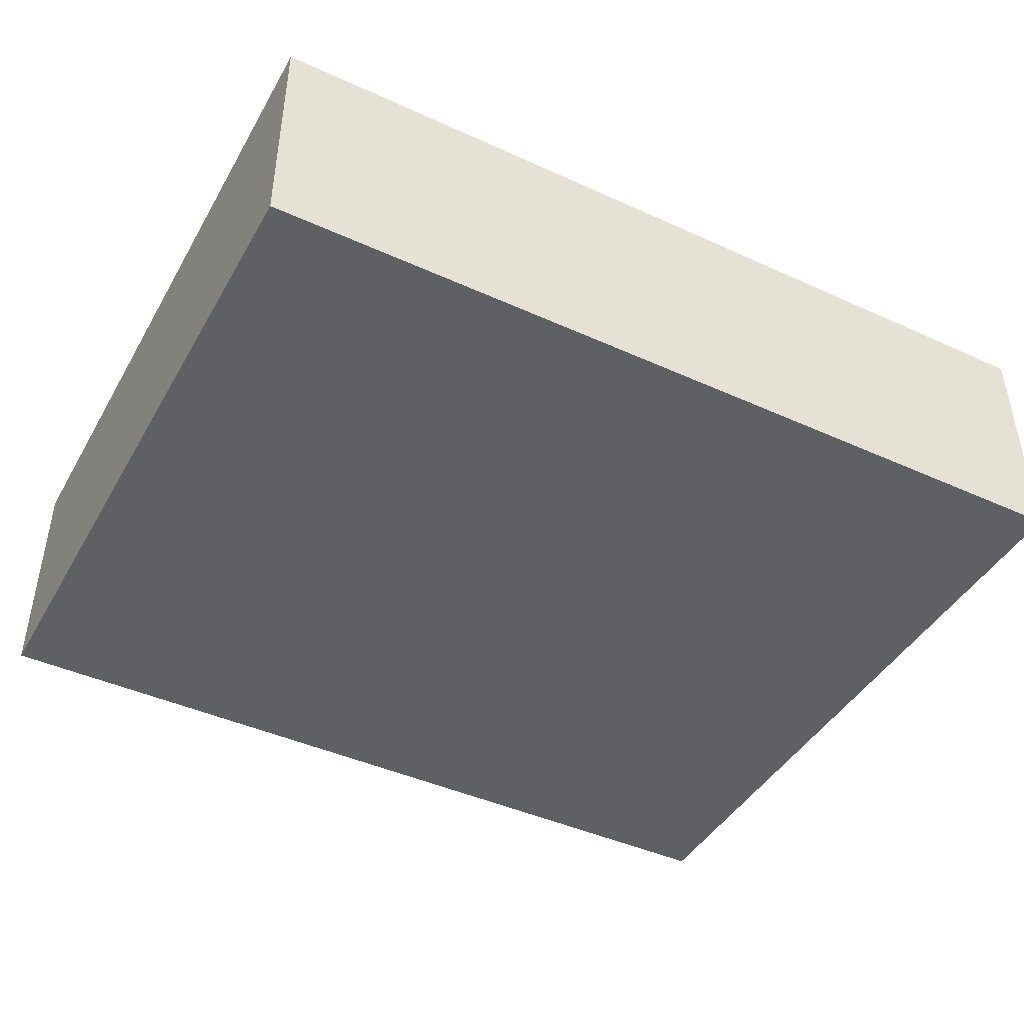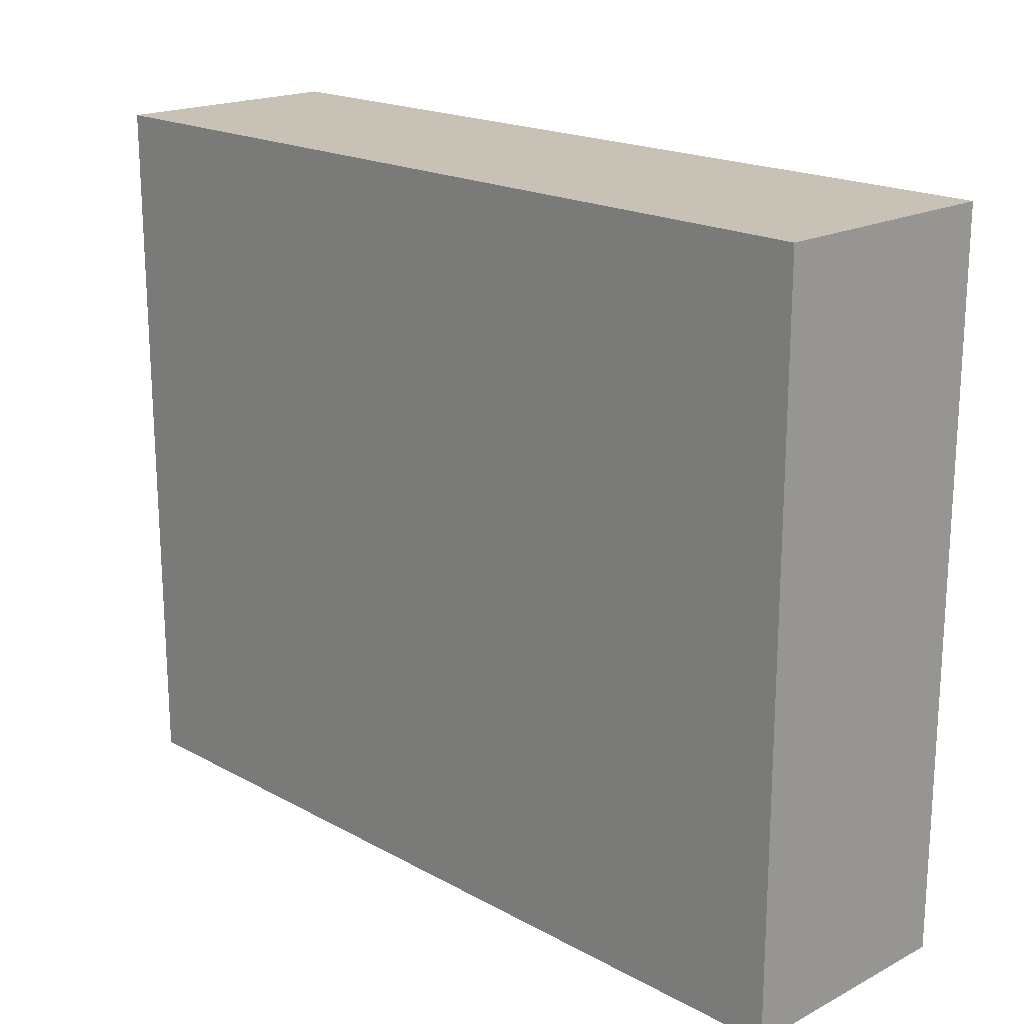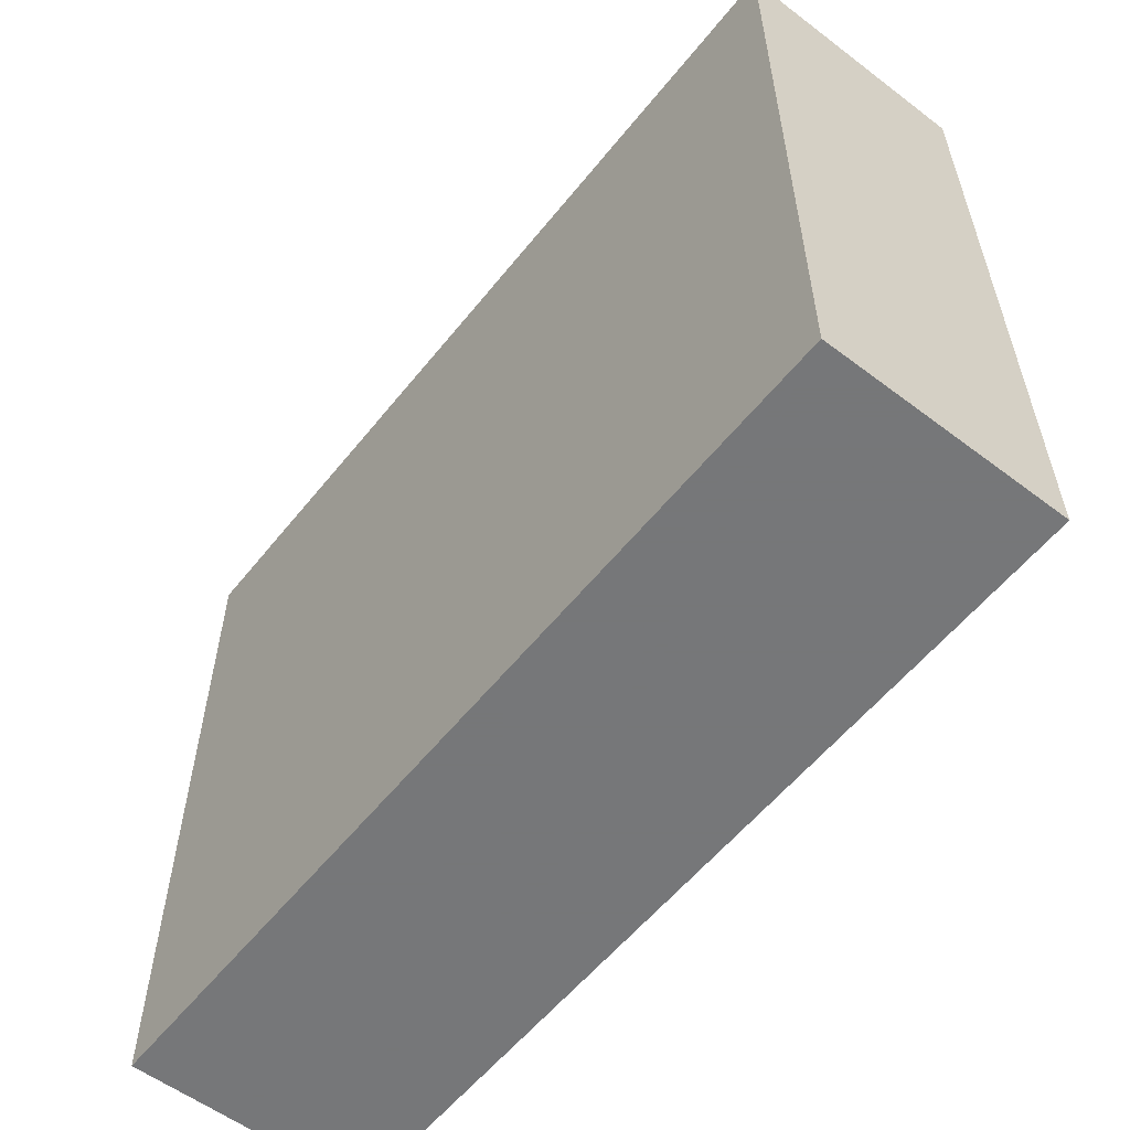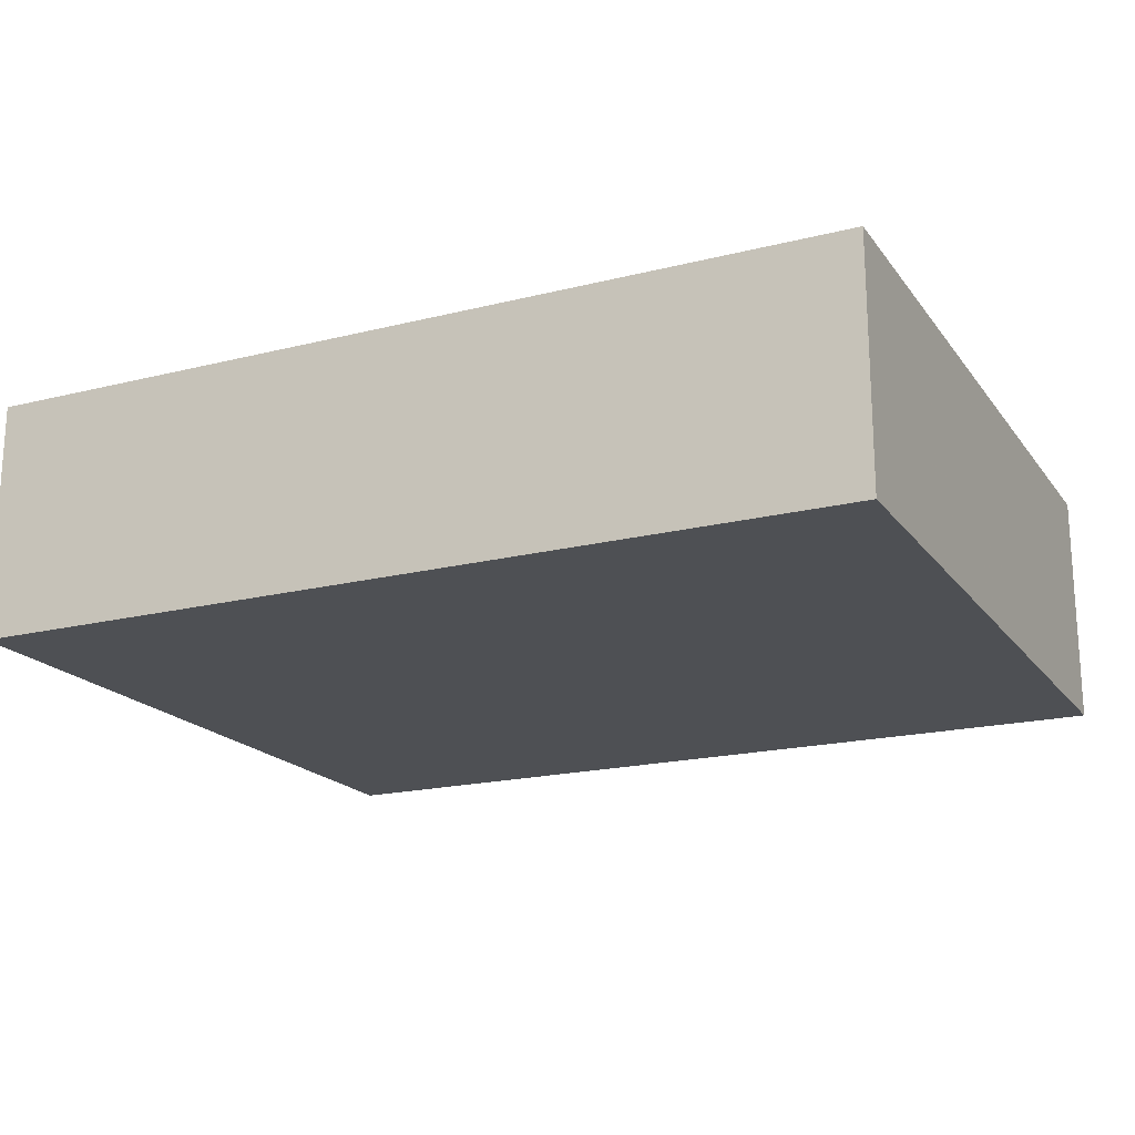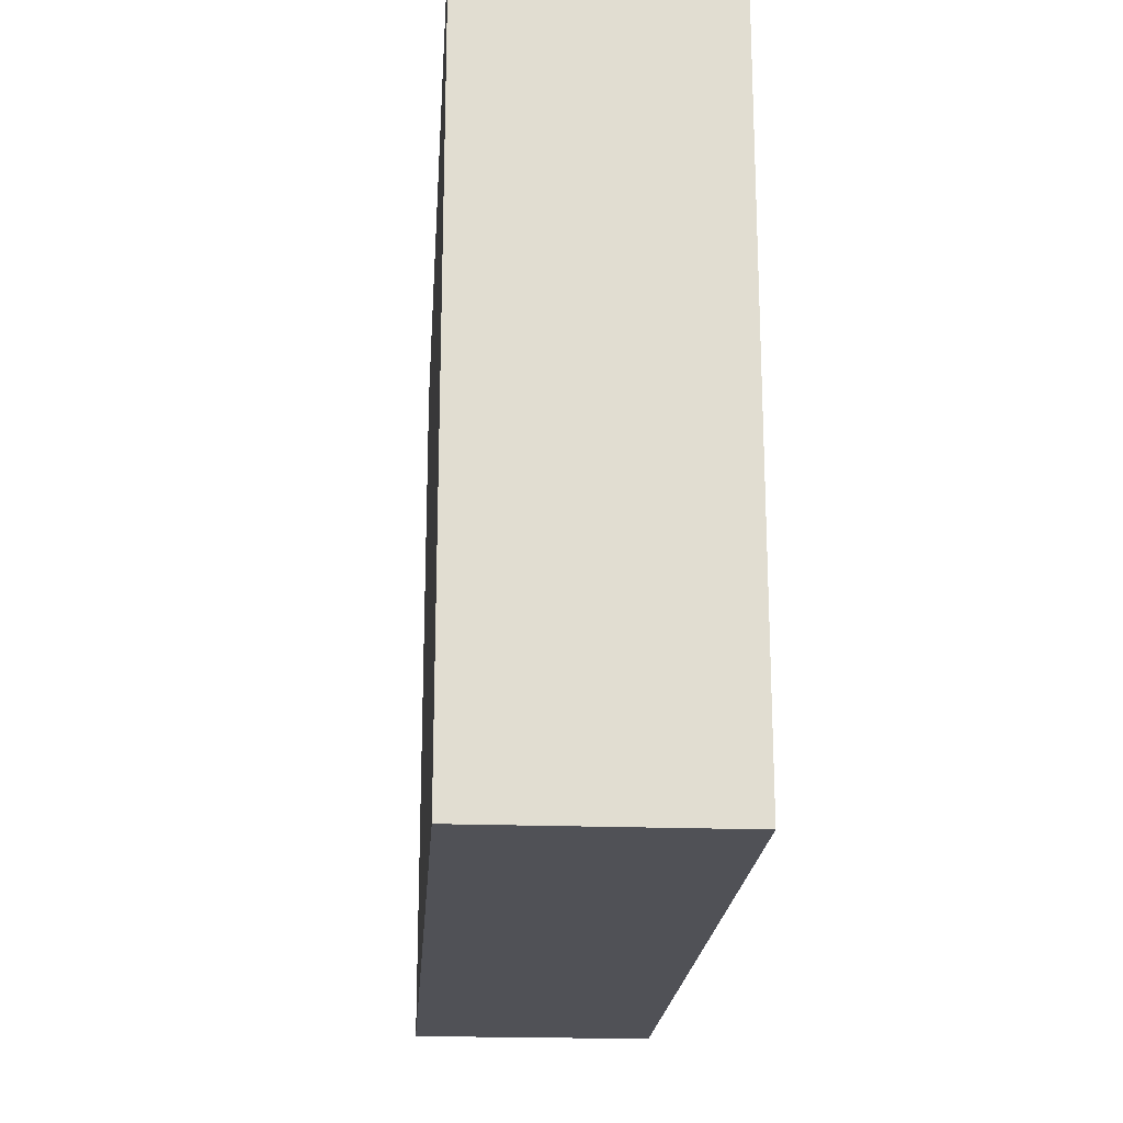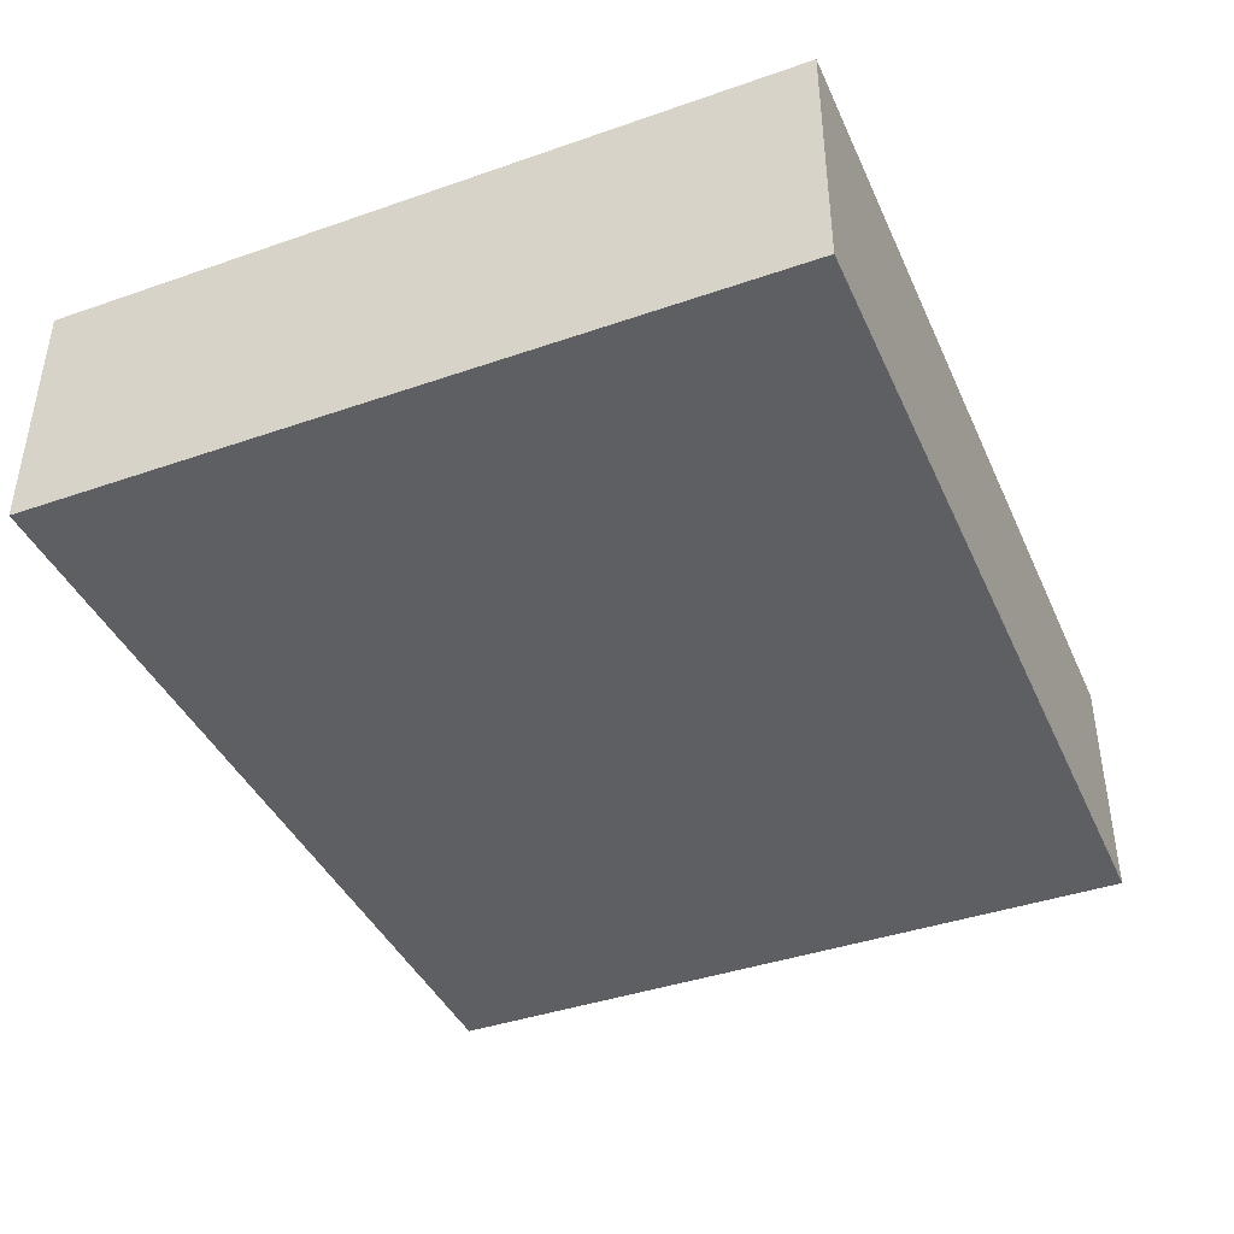
<metadata>
{"format":"obj","ext":"obj","renderer":"f3d","projection":"perspective","resolution":1024,"background":"white","views":[{"elev":-43.8,"azim":151.9,"up":"+Y"},{"elev":19.0,"azim":45.8,"up":"+Z"},{"elev":-57.1,"azim":-128.2,"up":"+Z"},{"elev":-19.0,"azim":-154.6,"up":"+Y"},{"elev":-20.4,"azim":-93.9,"up":"+Z"},{"elev":-41.1,"azim":112.9,"up":"+Y"}]}
</metadata>
<code>
v 424 -1792 72
v 424 -1816 0
v 424 -1792 0
v 424 -1816 72
v 336 -1816 72
v 336 -1792 0
v 336 -1816 0
v 336 -1792 72
f 1 2 3
f 1 4 2
f 5 6 7
f 5 8 6
f 6 2 7
f 6 3 2
f 5 1 8
f 5 4 1
f 8 3 6
f 8 1 3
f 4 7 2
f 4 5 7

</code>
